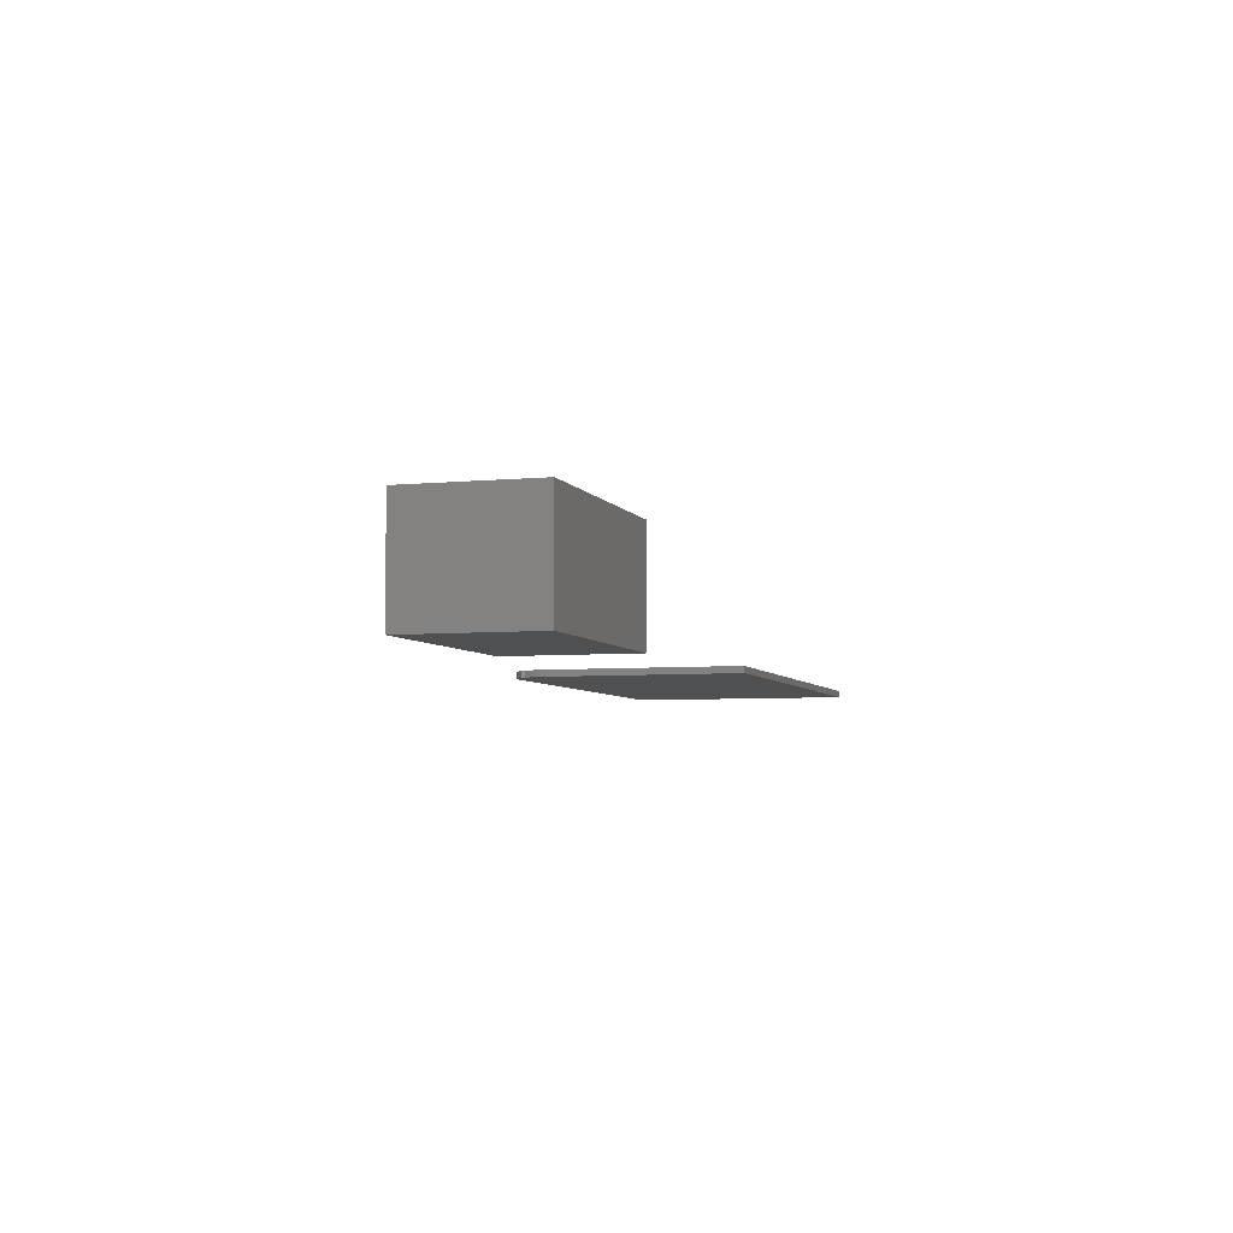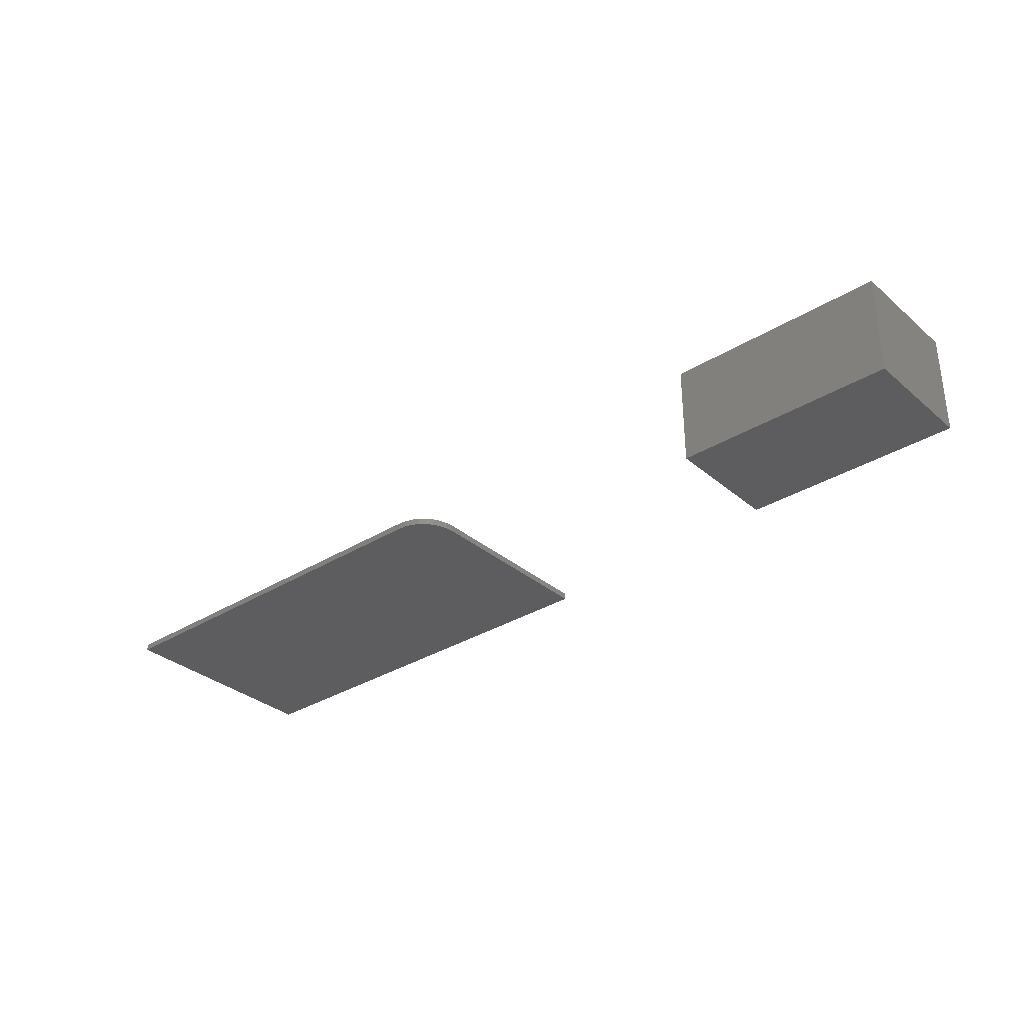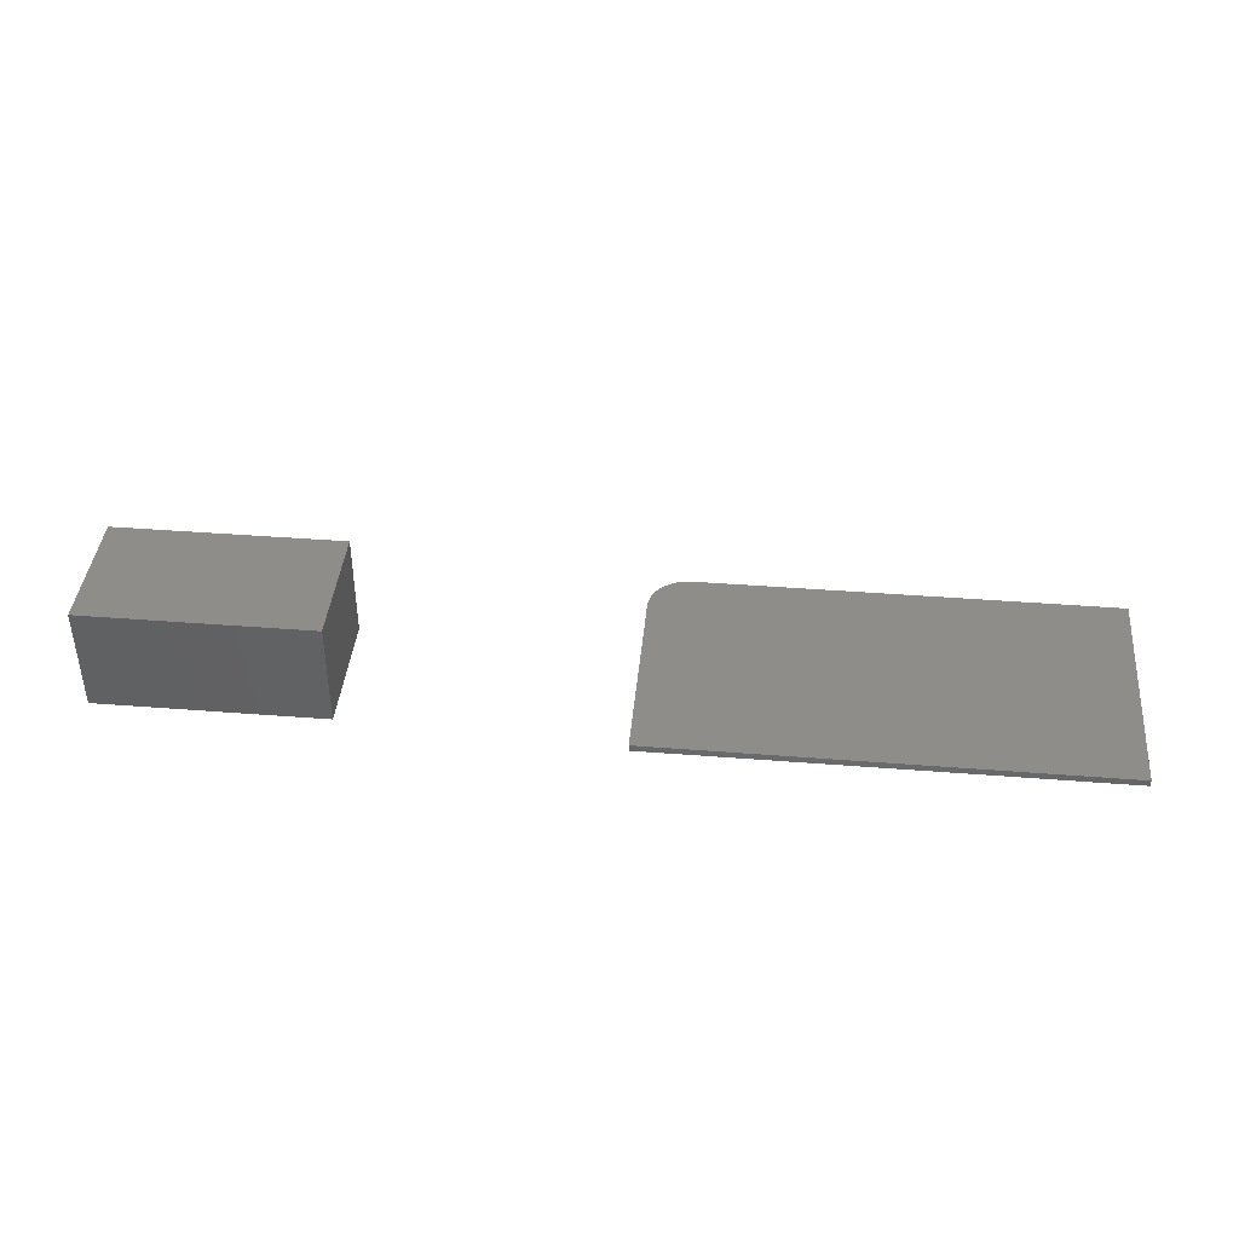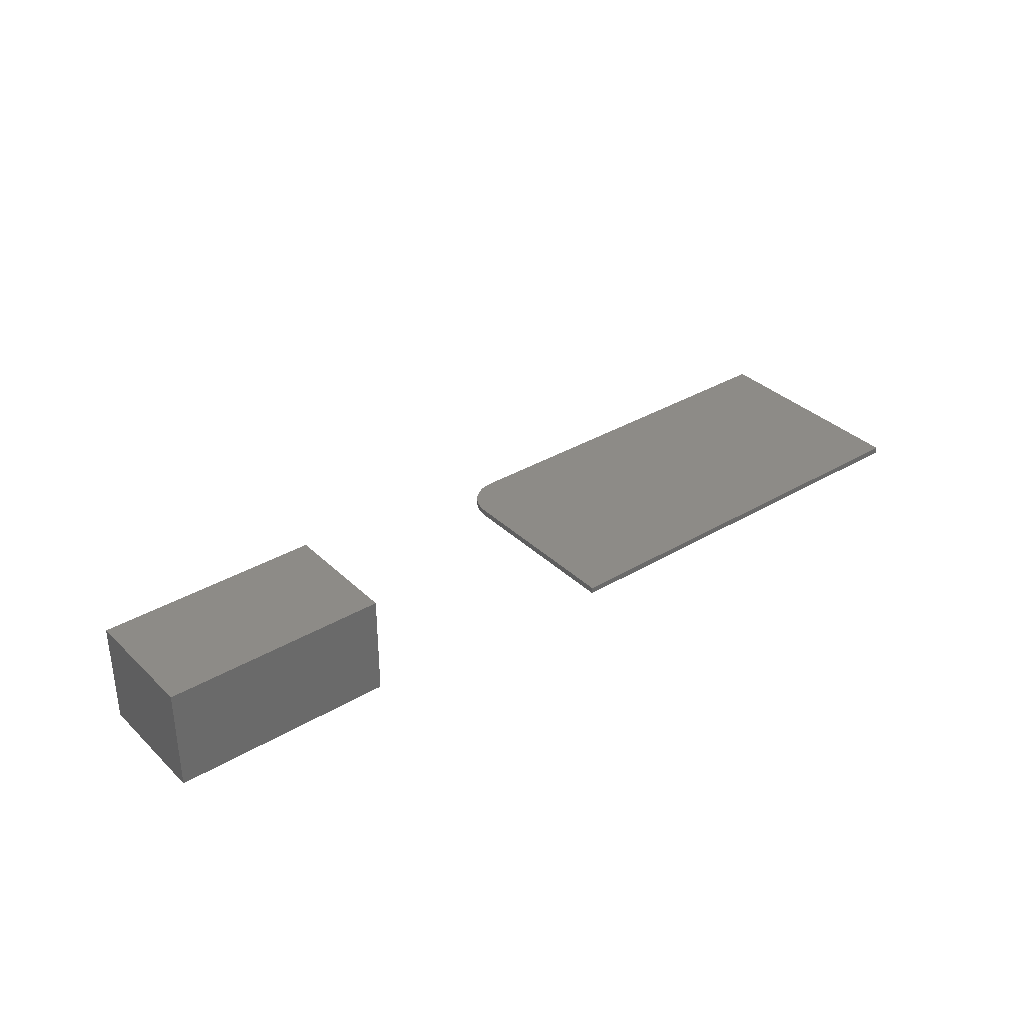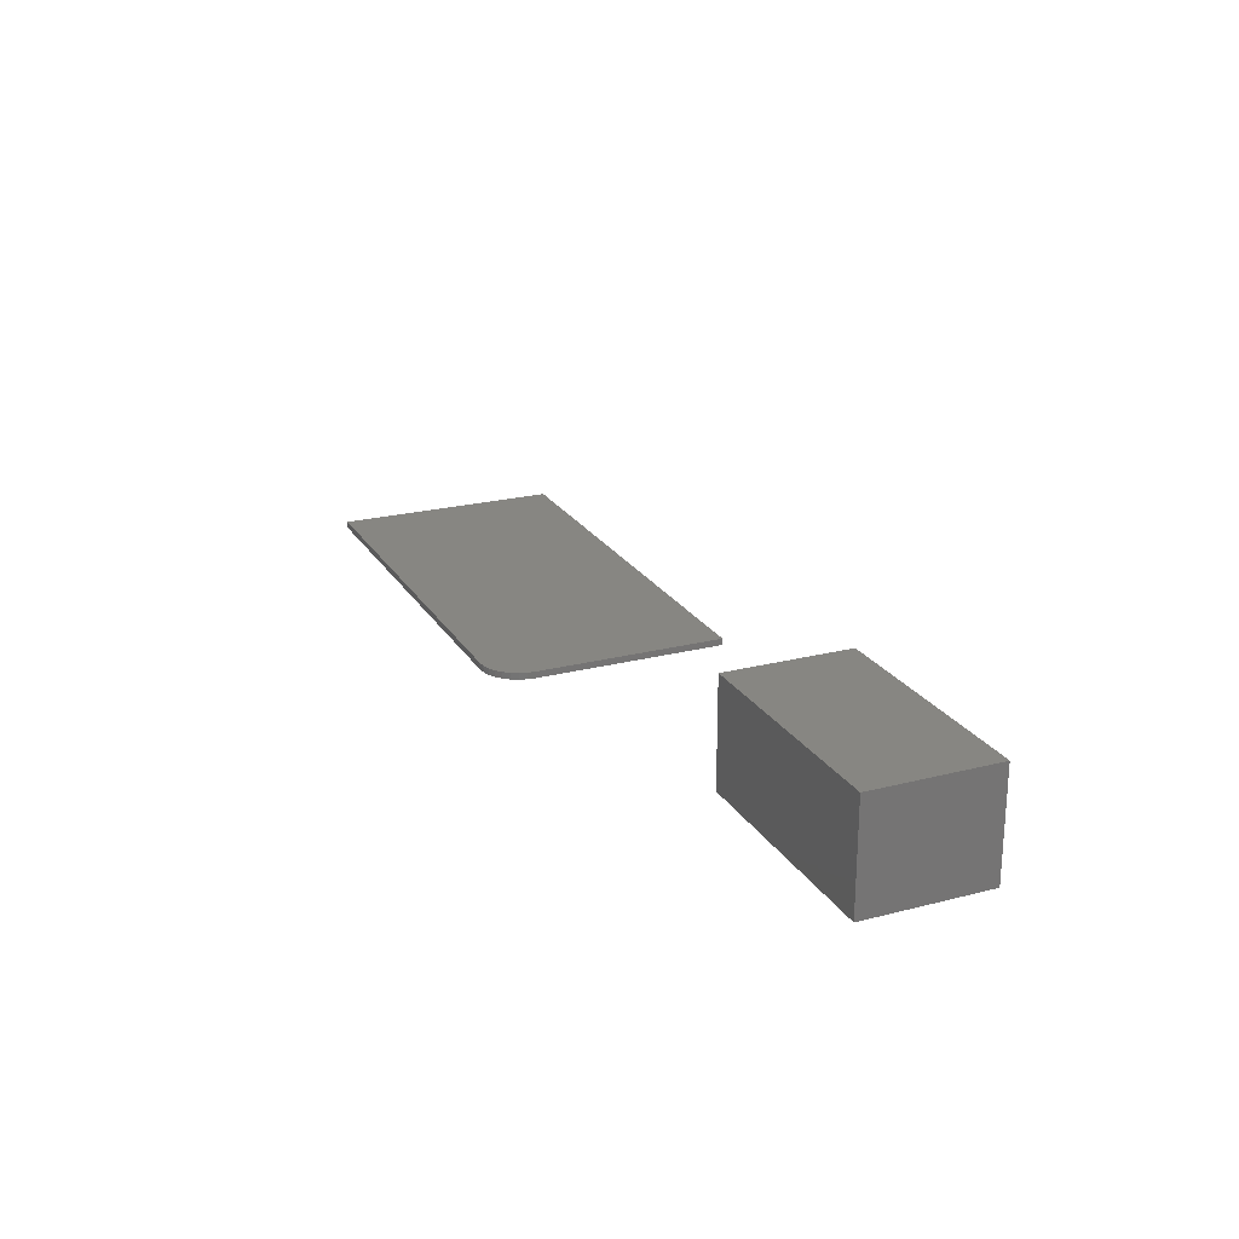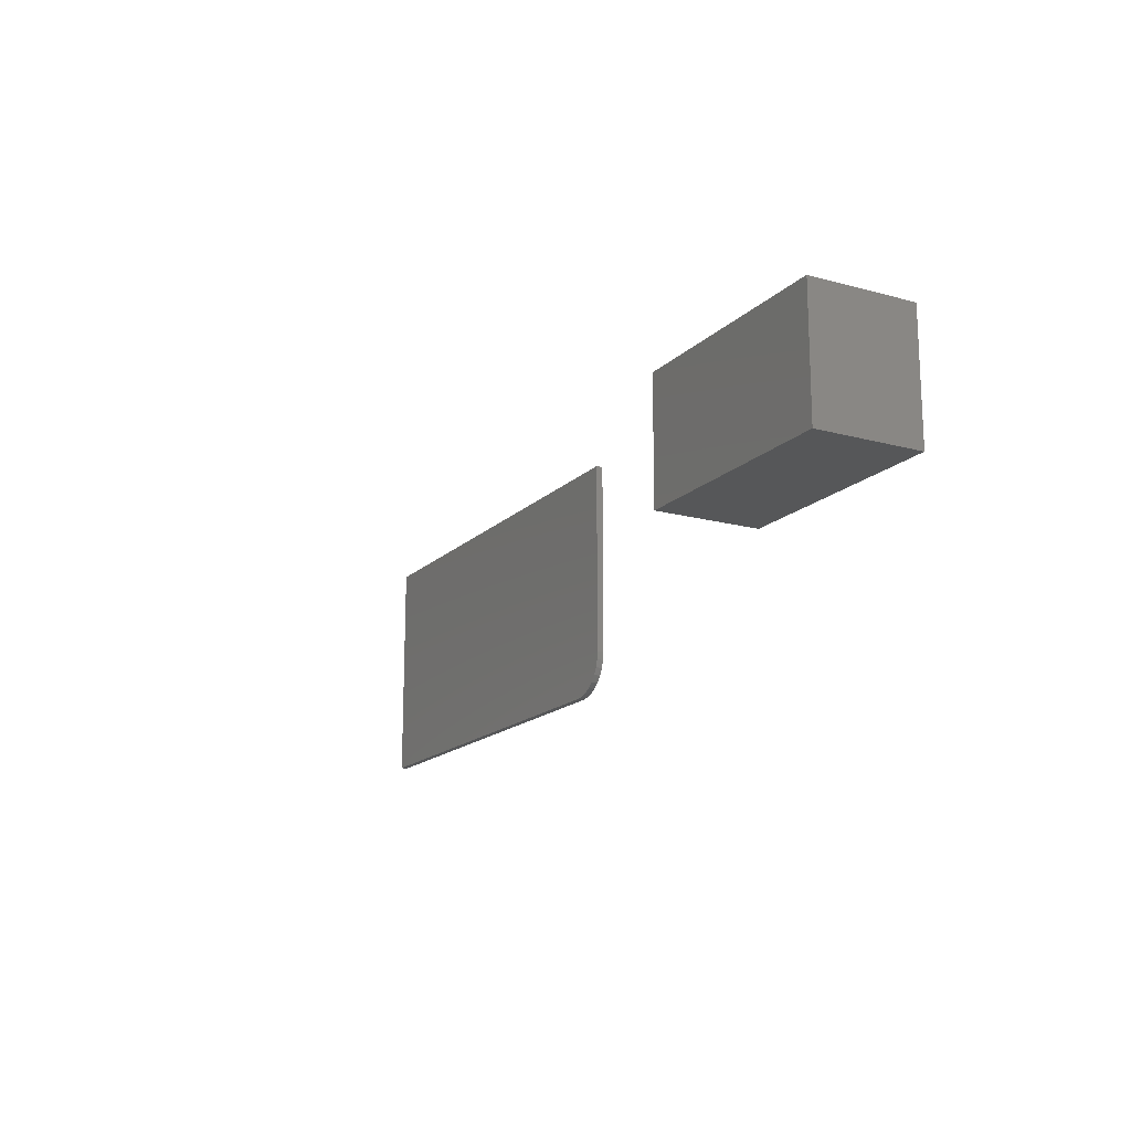
<metadata>
{"format":"stl","ext":"stl","renderer":"f3d","projection":"perspective","resolution":1024,"background":"white","views":[{"elev":-5.1,"azim":107.0,"up":"+Z"},{"elev":-32.8,"azim":40.6,"up":"+Z"},{"elev":41.0,"azim":-174.5,"up":"+Z"},{"elev":34.4,"azim":141.5,"up":"+Z"},{"elev":22.6,"azim":66.2,"up":"+Z"},{"elev":-16.5,"azim":61.0,"up":"+Y"}]}
</metadata>
<code>
# stl→obj: 32 verts, 56 faces
v 0.1069 -0.01719 0.125
v 0.3736 -0.01719 0.125
v 0.1069 0.1303 0.125
v 0.3736 0.1303 0.125
v 0.1069 -0.01719 0
v 0.1069 0.1303 0
v 0.3736 -0.01719 0
v 0.3736 0.1303 0
v -0.2578 -0.125 0.007812
v -0.2399 -0.1214 0.007812
v -0.75 -0.125 0.007812
v -0.2487 -0.1241 0.007812
v -0.2247 -0.1113 0.007812
v -0.2188 -0.1042 0.007812
v -0.2145 -0.09606 0.007812
v -0.75 0.1474 0.007812
v -0.2118 -0.08727 0.007812
v -0.2109 -0.07812 0.007812
v -0.2109 0.1474 0.007812
v -0.2318 -0.1171 0.007812
v -0.75 -0.125 0
v -0.2399 -0.1214 0
v -0.2578 -0.125 0
v -0.2487 -0.1241 0
v -0.2145 -0.09606 0
v -0.2188 -0.1042 0
v -0.2247 -0.1113 0
v -0.75 0.1474 0
v -0.2109 0.1474 0
v -0.2109 -0.07812 0
v -0.2118 -0.08727 0
v -0.2318 -0.1171 0
f 1 2 3
f 3 2 4
f 5 6 7
f 7 6 8
f 3 6 1
f 1 6 5
f 4 8 3
f 3 8 6
f 2 7 4
f 4 7 8
f 1 5 2
f 2 5 7
f 9 10 11
f 9 12 10
f 13 14 15
f 16 11 17
f 16 17 18
f 16 18 19
f 17 11 10
f 17 10 20
f 17 20 13
f 17 13 15
f 21 22 23
f 22 24 23
f 25 26 27
f 28 29 30
f 28 30 31
f 28 31 21
f 31 25 27
f 31 27 32
f 31 32 22
f 31 22 21
f 18 30 19
f 19 30 29
f 11 21 9
f 9 21 23
f 30 18 31
f 31 18 17
f 31 17 25
f 25 17 15
f 25 15 26
f 26 15 14
f 26 14 27
f 27 14 13
f 27 13 32
f 32 13 20
f 32 20 22
f 22 20 10
f 22 10 24
f 24 10 12
f 24 12 23
f 23 12 9
f 16 28 11
f 11 28 21
f 19 29 16
f 16 29 28

</code>
